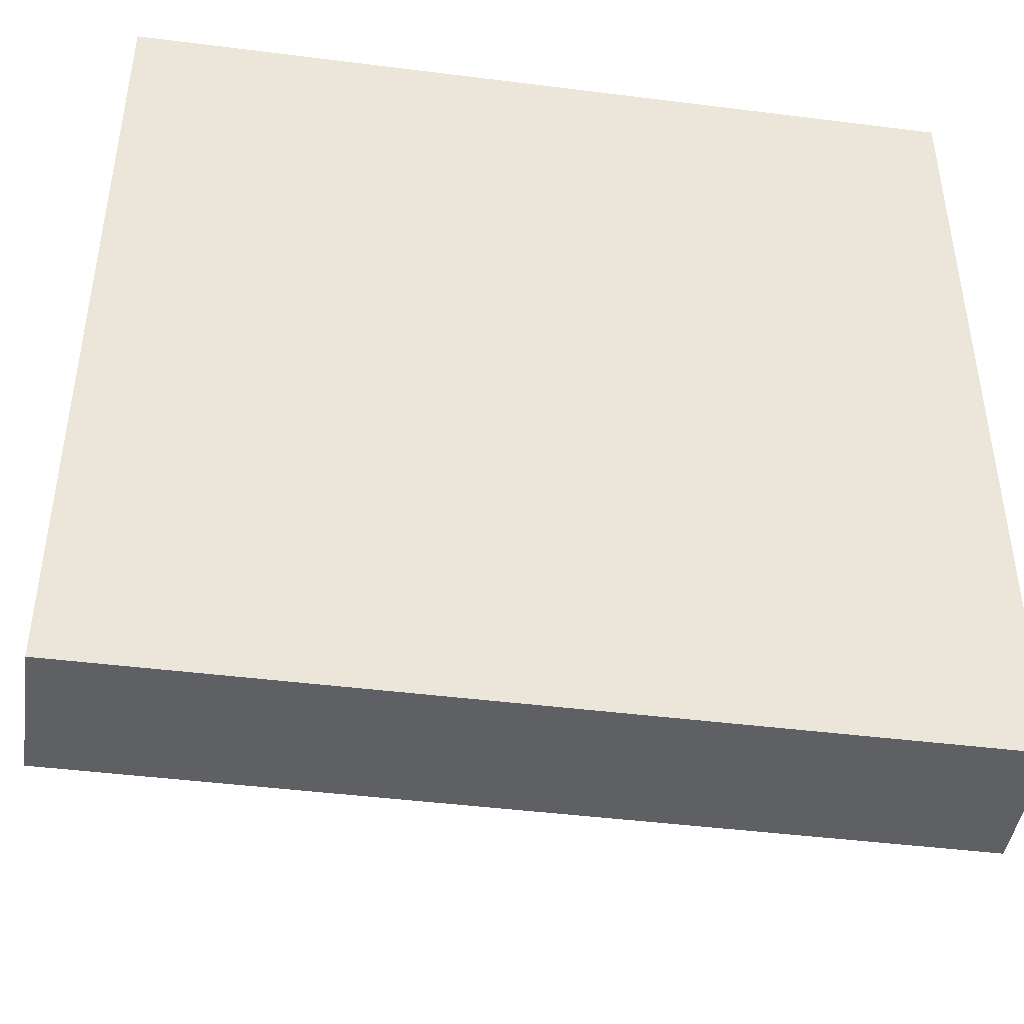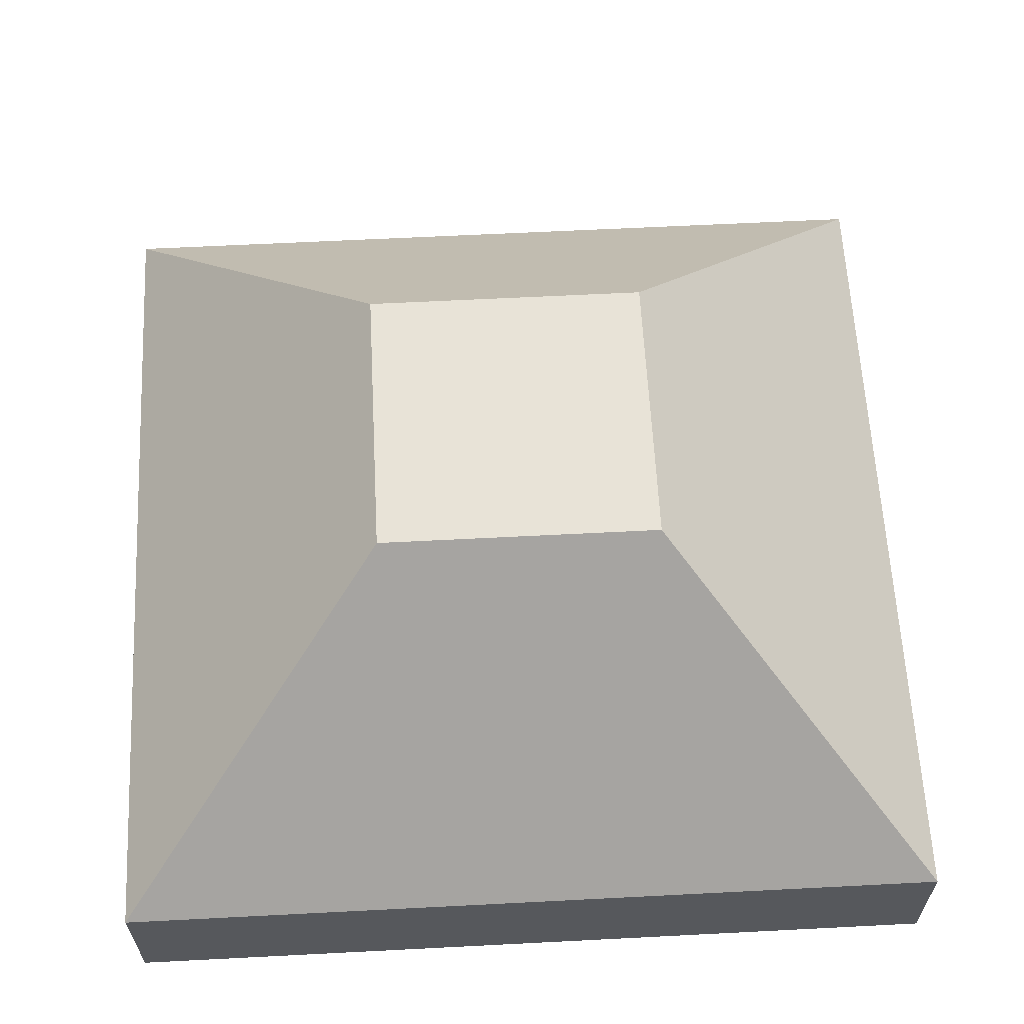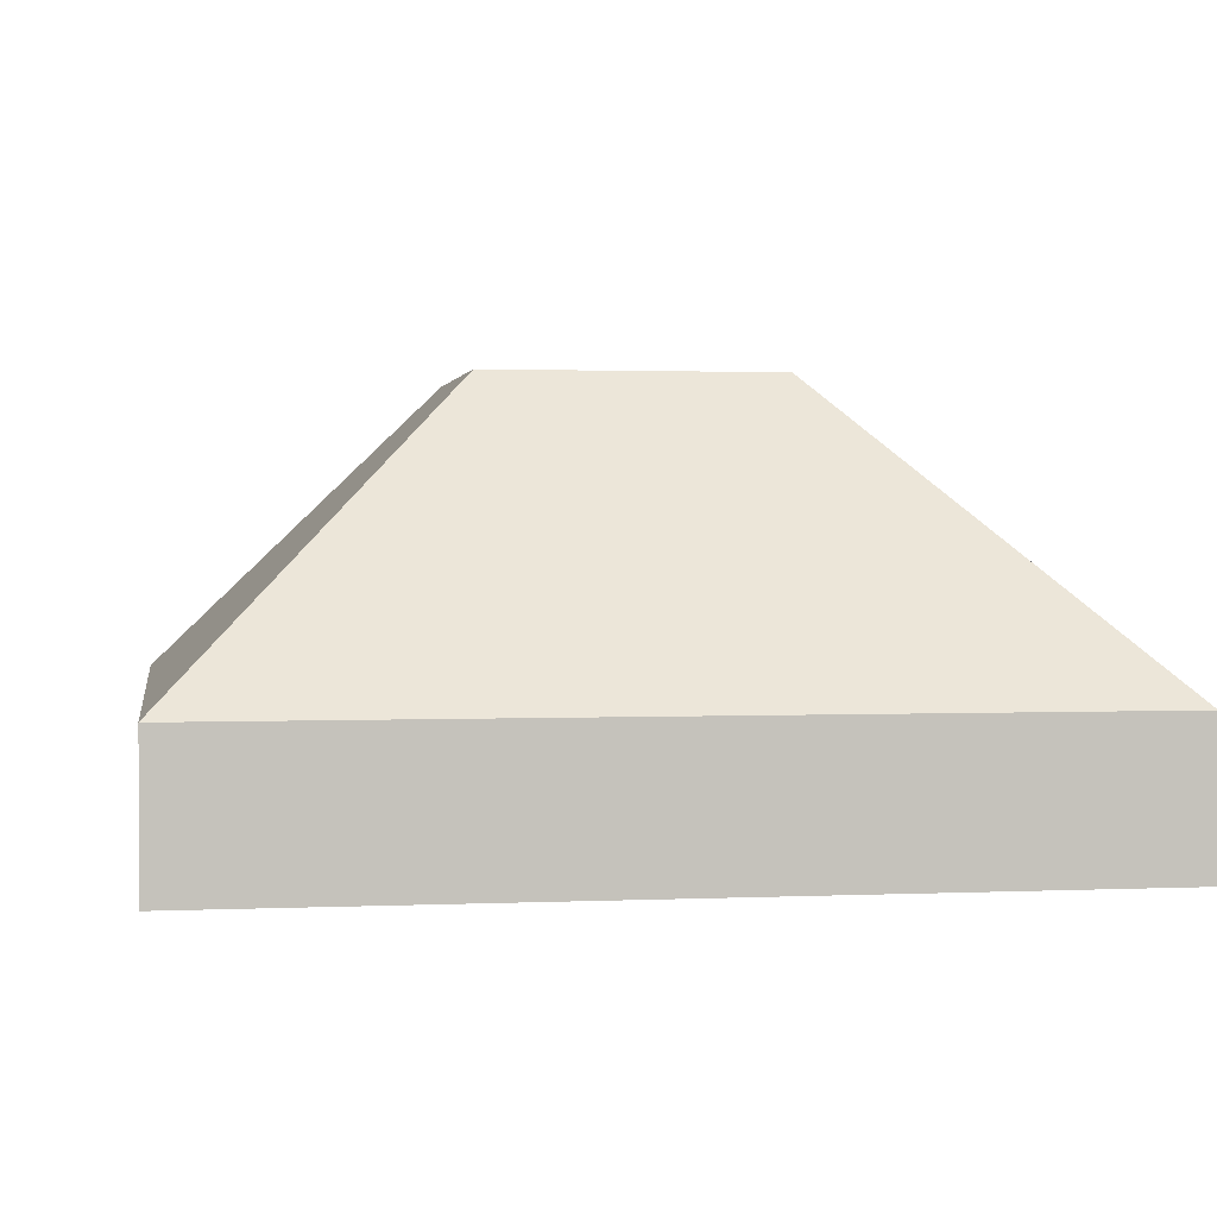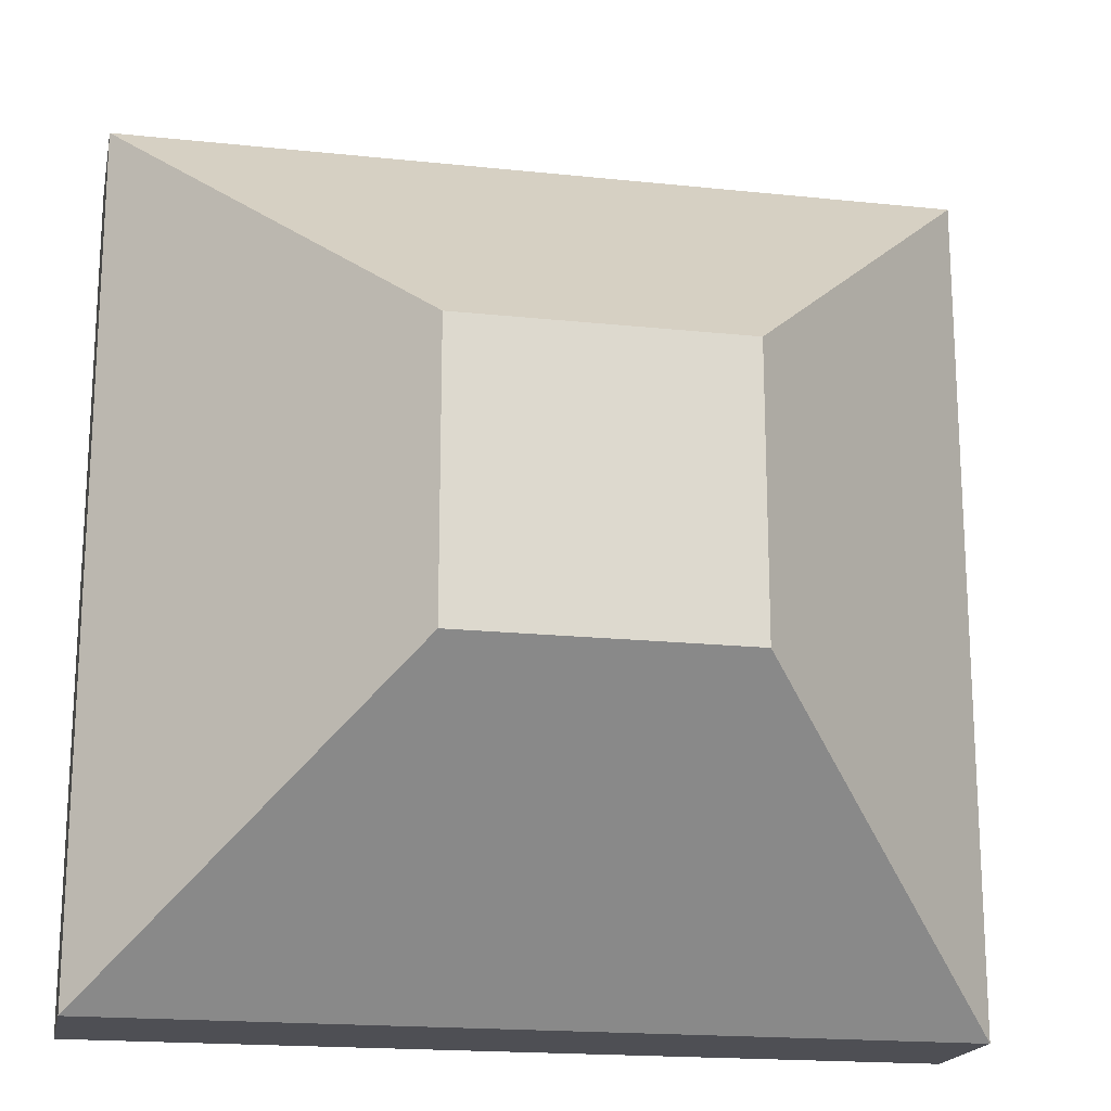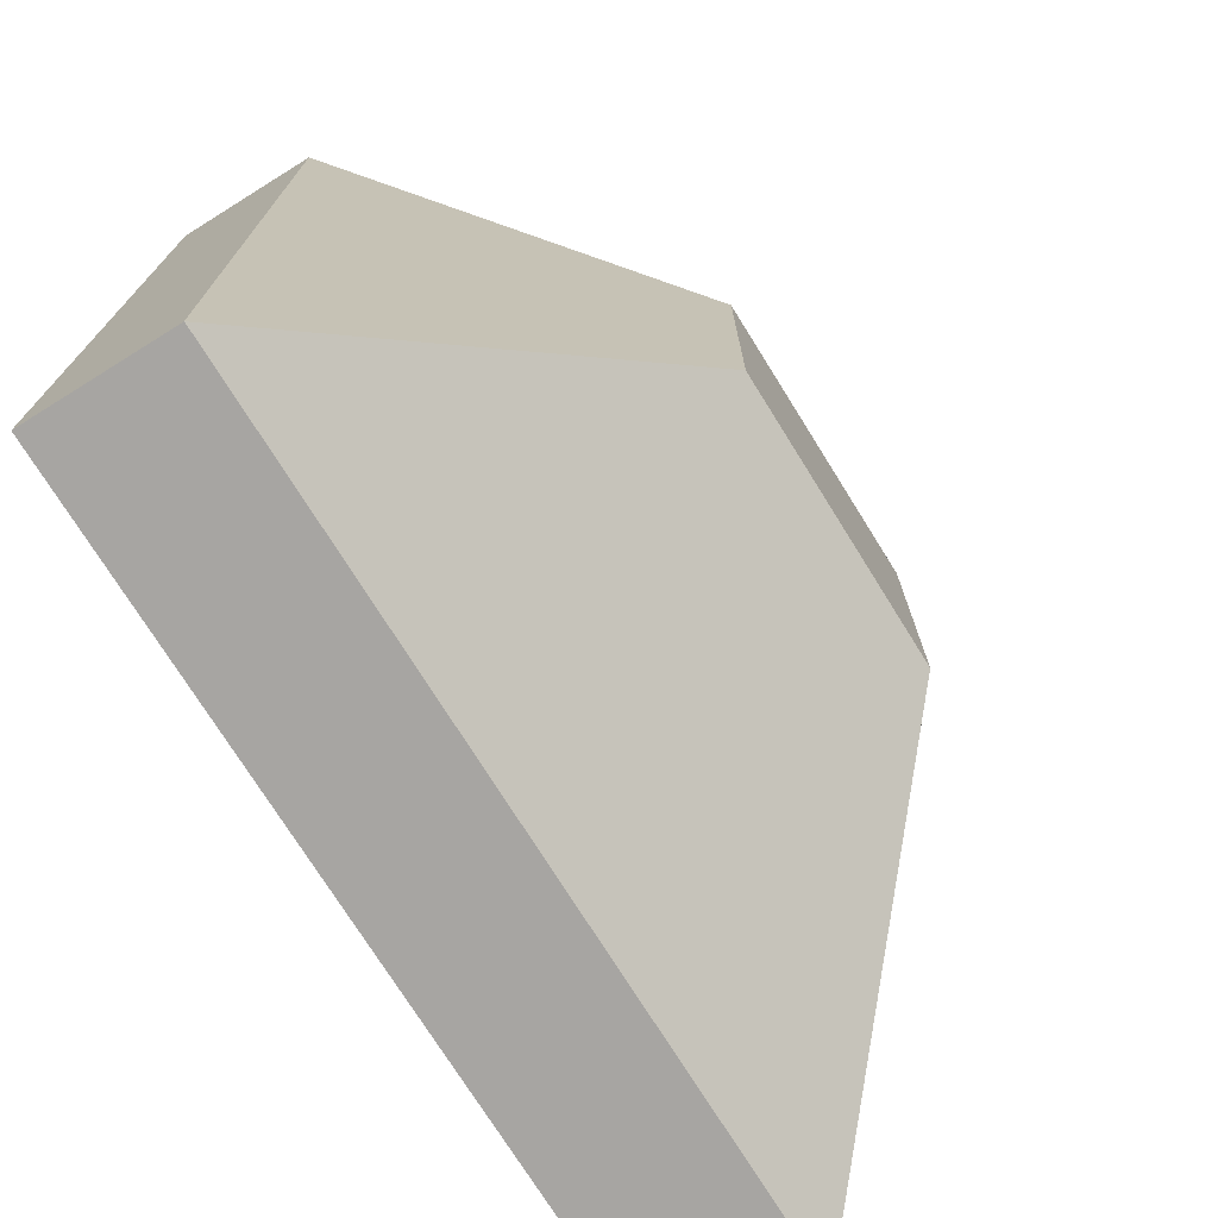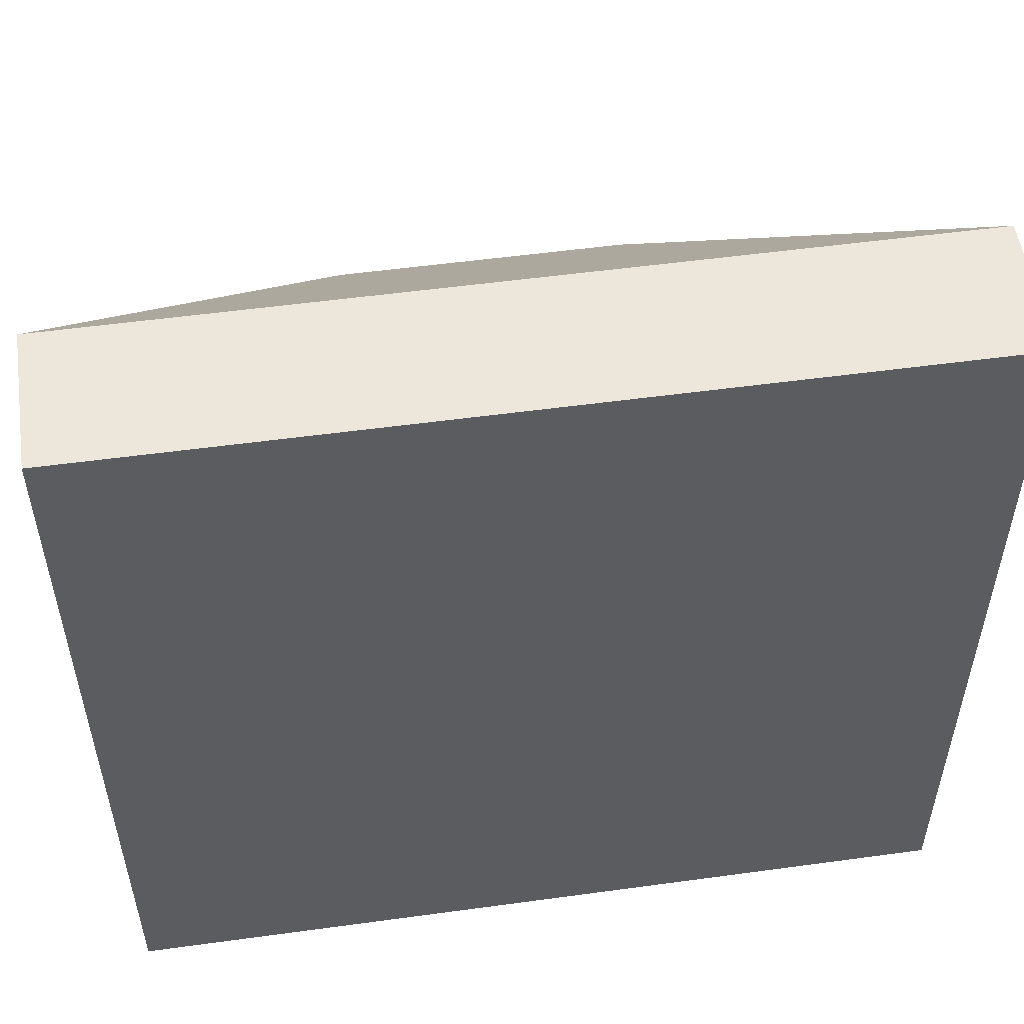
<metadata>
{"format":"obj","ext":"obj","renderer":"f3d","projection":"perspective","resolution":1024,"background":"white","views":[{"elev":-44.1,"azim":-8.4,"up":"+Z"},{"elev":61.8,"azim":-93.0,"up":"+Y"},{"elev":1.7,"azim":-99.2,"up":"+Y"},{"elev":-18.4,"azim":168.5,"up":"+Z"},{"elev":-73.9,"azim":121.9,"up":"+Z"},{"elev":53.5,"azim":-8.3,"up":"+Z"}]}
</metadata>
<code>
v -4 -2 10
v 8 -2 10
v -4 0 10
v 8 0 10
v 8 -2 10
v 8 -2 -2
v 8 0 10
v 8 0 -2
v 8 -2 -2
v -4 -2 -2
v 8 0 -2
v -4 0 -2
v -4 -2 -2
v -4 -2 10
v -4 0 -2
v -4 0 10
v 0 -2 2
v 4 -2 2
v 0 -2 6
v 4 -2 6
v 8 -2 -2
v -4 -2 -2
v 4 4 2
v 4 4 6
v 8 0 -2
v 8 0 10
v 0 4 2
v 4 4 2
v -4 0 -2
v 8 0 -2
v -4 -2 10
v 0 4 6
v 0 4 2
v -4 0 10
v -4 0 -2
v 8 -2 10
v 4 4 6
v 0 4 6
v 8 0 10
v -4 0 10
v 0 4 6
v 4 4 6
v 0 4 2
v 4 4 2
g submesh0
f 1 2 3
f 2 4 3
f 5 6 7
f 6 8 7
f 9 10 11
f 10 12 11
f 13 14 15
f 14 16 15
f 17 18 19
f 18 20 19
f 18 17 21
f 17 22 21
f 23 24 25
f 24 26 25
f 27 28 29
f 28 30 29
f 17 19 22
f 19 31 22
f 32 33 34
f 33 35 34
f 19 20 31
f 20 36 31
f 37 38 39
f 38 40 39
f 20 18 36
f 18 21 36
g submesh1
f 41 42 43
f 42 44 43

</code>
